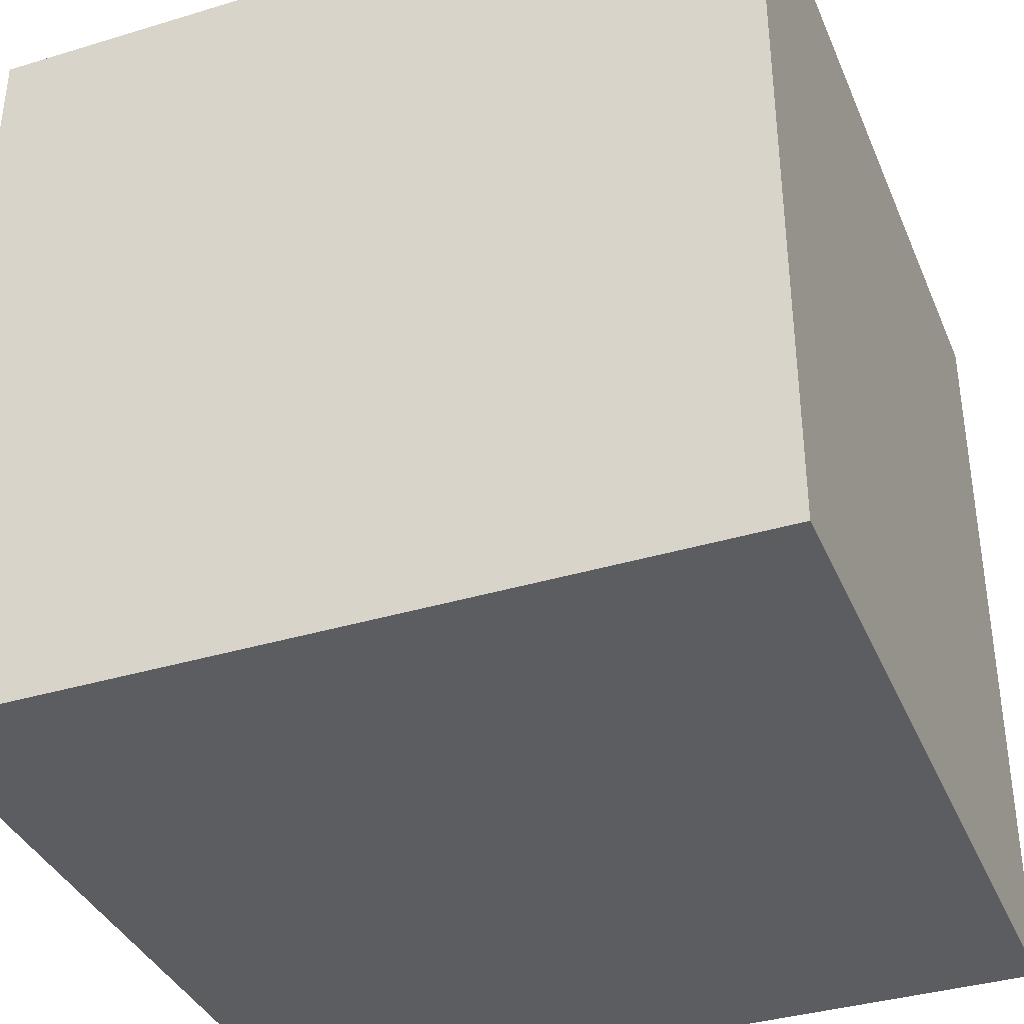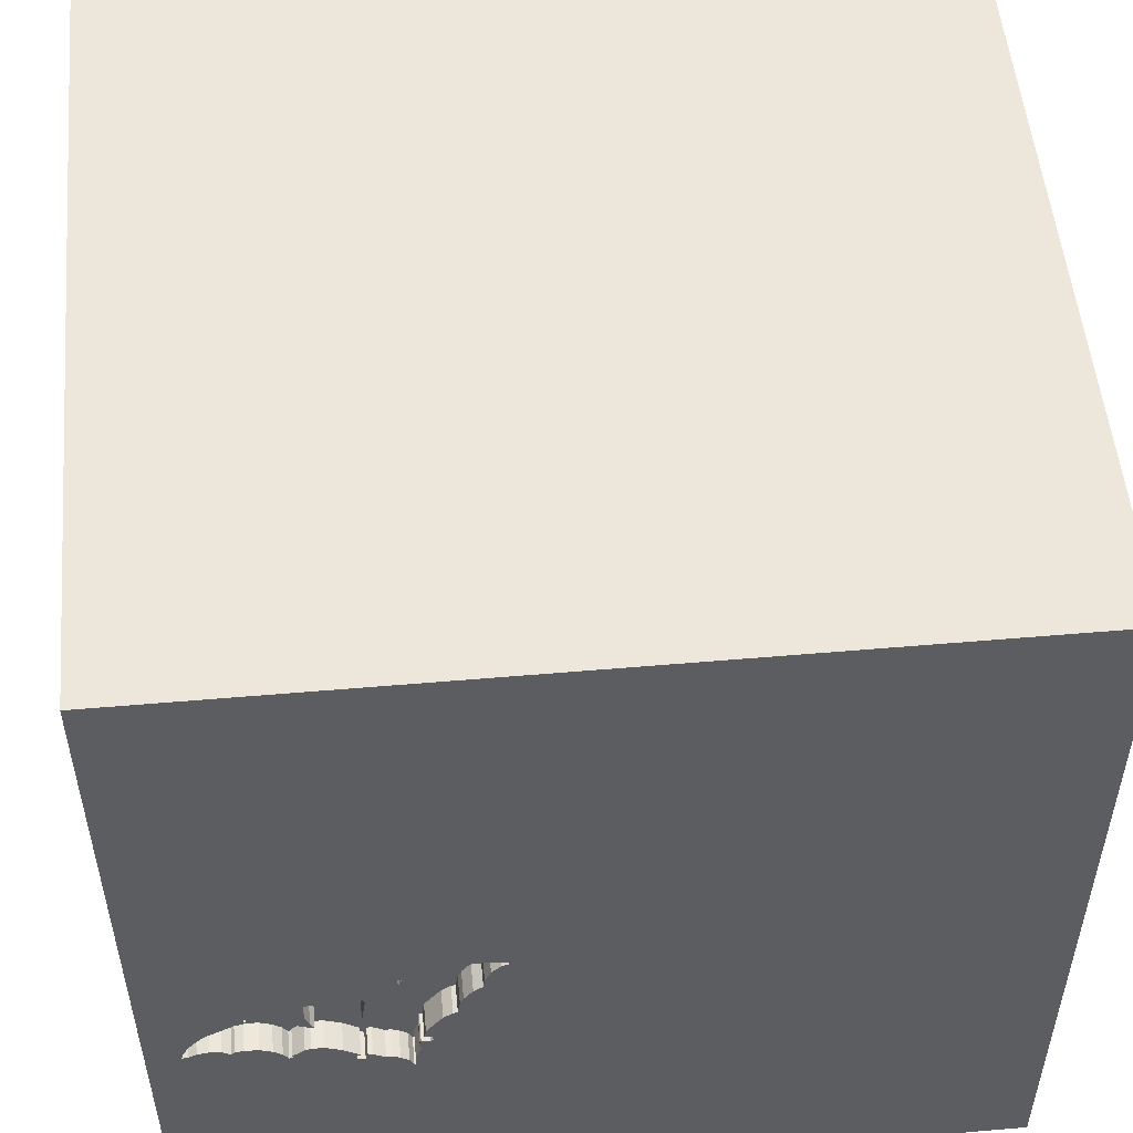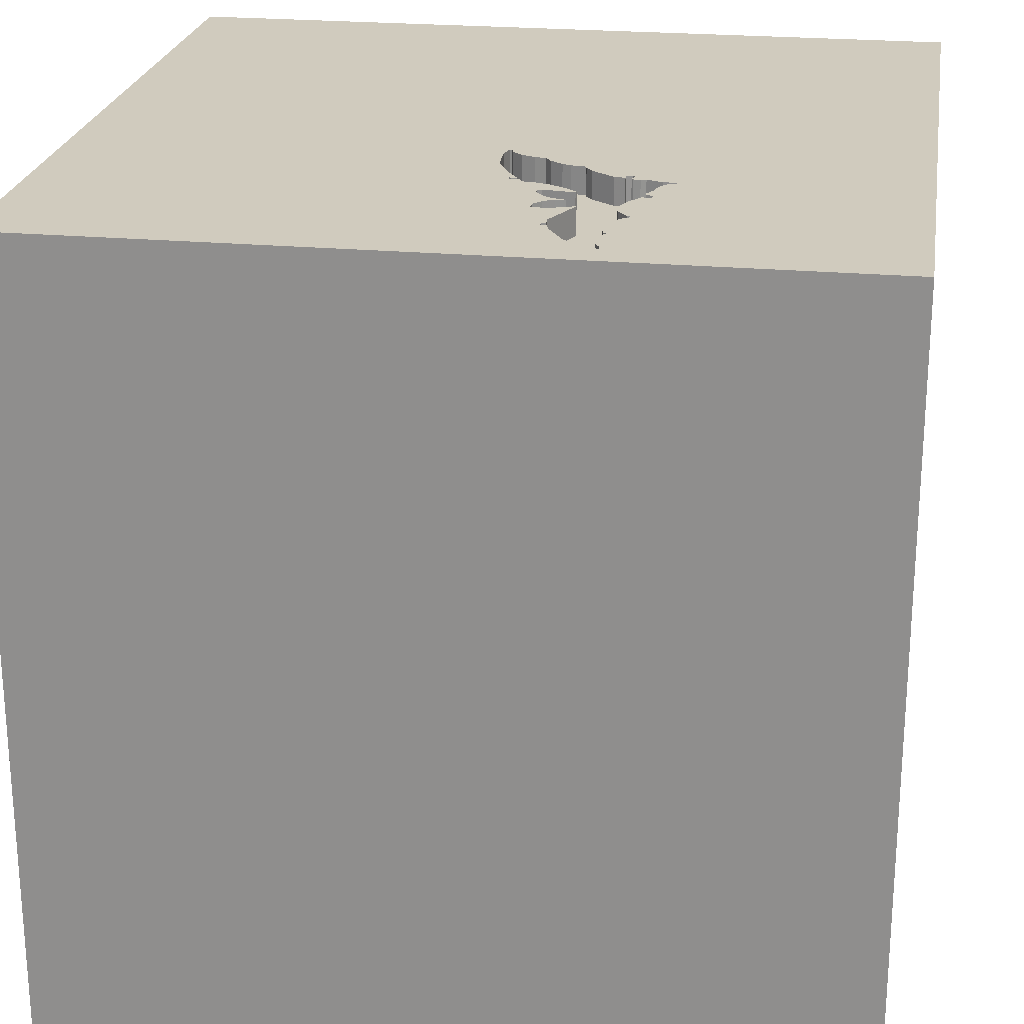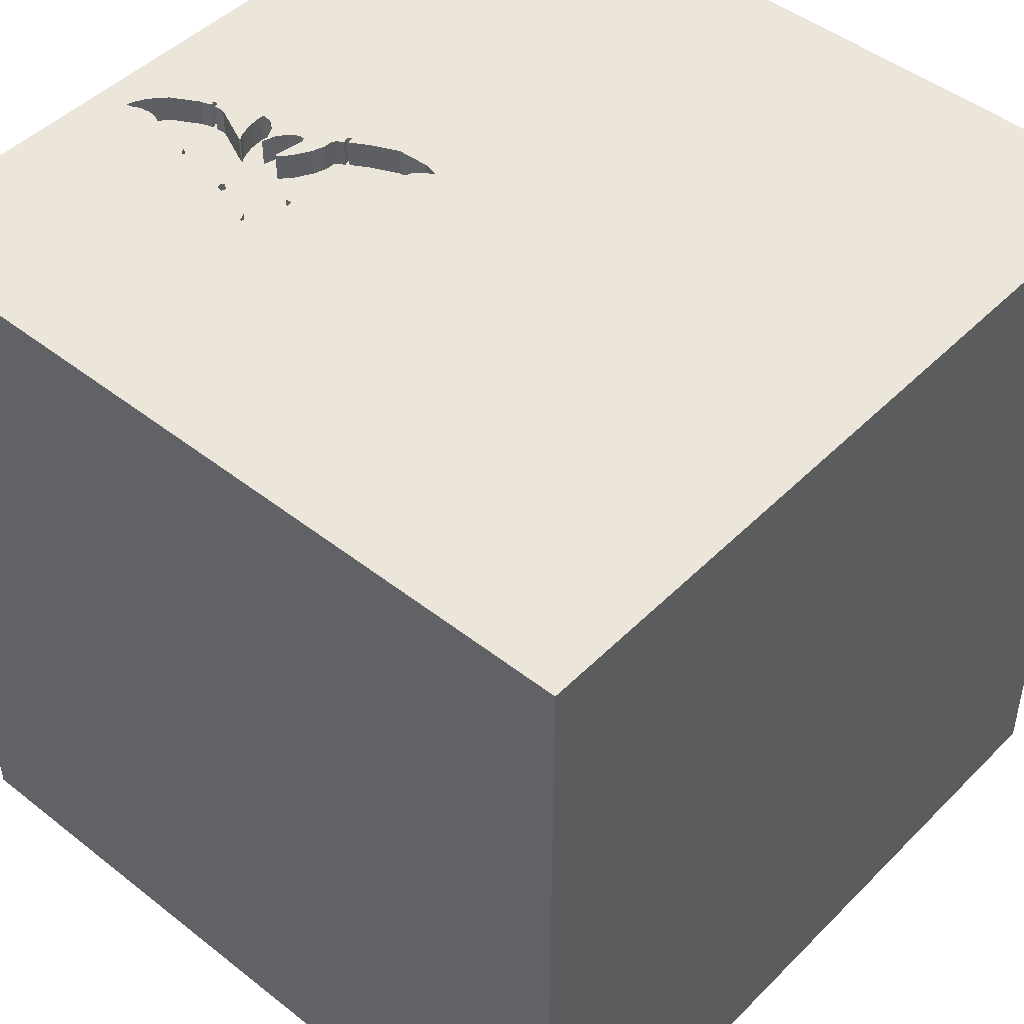
<metadata>
{"format":"obj","ext":"obj","renderer":"f3d","projection":"perspective","resolution":1024,"background":"white","views":[{"elev":-37.1,"azim":-158.7,"up":"+Y"},{"elev":52.6,"azim":174.7,"up":"+Z"},{"elev":23.4,"azim":98.8,"up":"+Y"},{"elev":46.9,"azim":-138.3,"up":"+Y"}]}
</metadata>
<code>
o bat_22
v 0.9506 1.5 -0.3547
v 0.9506 1.4 -0.3547
v 1.131 1.5 -0.471
v 1.131 1.4 -0.471
v 0.6882 1.5 -0.138
v 0.6152 1.5 -0.5031
v 0.6152 1.4 -0.5031
v 0.6327 1.5 -0.6304
v 0.6933 1.5 -0.1457
v 1.059 1.5 -0.5149
v 1.104 1.5 -0.284
v 1.104 1.4 -0.284
v 1.381 1.5 -0.484
v 1.088 1.5 -0.4896
v 1.088 1.4 -0.4896
v 1.059 1.4 -0.5149
v 1.332 1.5 -0.4654
v 0.8074 1.5 -0.204
v 0.8657 1.5 -0.2596
v 0.8657 1.4 -0.2596
v 1.22 1.5 -0.3125
v 0.3867 1.5 -0.1166
v 1.251 1.5 -0.4657
v 1.251 1.4 -0.4657
v 1.376 1.5 -0.4614
v 1.376 1.4 -0.4614
v -0.8724 -0.1823 1.5
v 0.4667 1.5 -0.2455
v 0.6584 1.5 -0.09877
v 0.6584 1.4 -0.09877
v 0.6108 1.5 -0.5467
v 0.6108 1.4 -0.5467
v 0.4837 1.5 -0.3064
v 0.5752 1.5 -0.4751
v 0.1823 0.4818 1.5
v 0.4167 -0.2474 1.5
v 0.05941 0.09521 -1.5
v 1.5 1.5 1.5
v 0.4427 -1.5 0.1823
v 0.4687 -1.5 -0.4427
v 1.5 -1.5 -1.5
v 1.5 -1.5 1.5
v 0.3125 1.5 -1.064
v -0.1139 1.5 -0.2995
v 0.3177 1.5 -0.0492
v 0.9062 1.5 -0.2395
v 0.9062 1.4 -0.2395
v 0.791 1.5 -0.3125
v 0.786 1.5 -0.3359
v 0.786 1.4 -0.3359
v 0.5808 1.5 -0.5058
v 0.5808 1.4 -0.5058
v 0.7513 1.5 -0.2972
v 0.7513 1.4 -0.2972
v 0.6724 1.5 -0.1053
v 0.3973 1.5 -0.1417
v 0.7674 1.5 -0.3151
v 0.7086 1.5 -0.5873
v 0.6984 1.5 -0.1533
v 0.05208 -1.029 1.5
v -0.2083 -0.07812 1.5
v -0.2083 1.068 1.5
v -0.1823 -0.5599 1.5
v -0.07812 -1.5 -1.042
v 0 -1.5 0.05208
v 0 -1.5 0.6771
v -0.2865 -1.5 -0.5729
v 0.5285 1.5 -0.05107
v 0.8206 1.5 -0.5831
v 0.4872 1.5 -0.329
v 0.8598 1.5 -0.5208
v 1.159 1.5 -0.2787
v 1.159 1.4 -0.2787
v 0.6111 1.5 -0.497
v 0.6111 1.4 -0.497
v 0.7842 1.5 -0.2037
v 0.7842 1.4 -0.2037
v 1.198 -0 1.5
v 1.152 -1.5 -0.1693
v 1.165 1.5 -0.2681
v 1.154 1.5 -0.4696
v 1.222 1.5 -0.4843
v 1.147 1.5 -0.2703
v 0.9745 1.5 -0.2822
v 0.9745 1.4 -0.2822
v 0.5195 1.5 -0.3444
v 1.147 1.4 -0.2703
v 1.165 1.4 -0.2681
v 1.332 1.4 -0.4654
v 1.167 1.5 -0.276
v 1.167 1.4 -0.276
v 0.342 1.5 -0.05771
v 0.342 1.4 -0.05771
v 0.9867 1.5 -0.4958
v 0.9867 1.4 -0.4958
v 0.6543 1.5 -0.09267
v 0.6543 1.4 -0.09267
v 0.5935 1.5 -0.4364
v 0.5353 1.5 -0.356
v 0.9661 1.5 -0.4902
v 1.163 1.5 -0.2899
v 1.029 1.5 -0.5286
v 0.7301 1.5 -0.2607
v 0.6393 1.5 -0.654
v 0.6393 1.4 -0.654
v 0.6329 1.5 -0.6035
v 1.35 1.5 -0.4134
v 1.35 1.4 -0.4134
v 0.6677 1.5 -0.09428
v 0.3696 1.5 -0.02773
v 1.18 1.5 -0.468
v 1.18 1.4 -0.468
v 1.163 1.4 -0.2899
v -0.5469 -1.5 0.4427
v -0.4687 -1.5 -0
v -1.5 0.1823 0.2214
v -1.5 0.4297 -0.3906
v -1.5 1.5 -1.5
v -1.5 -0.05208 -0.9896
v -1.5 -0.1562 0.4687
v -1.5 -0.1823 1.146
v -1.5 -0.2083 -0.4557
v -1.5 -0.625 0.3906
v -1.5 -1.5 -1.5
v -1.5 1.5 1.5
v -1.5 -1.5 1.5
v -1.5 0.8333 0.2083
v 0.7699 1.5 -0.5613
v 0.8847 1.5 -0.2787
v 0.6819 1.5 -0.5989
v 0.6819 1.4 -0.5989
v 0.6677 1.4 -0.09428
v 0.4021 1.5 -0.1792
v 0.4021 1.4 -0.1792
v 1.199 1.5 -0.3002
v 0.4347 1.5 -0.2016
v 0.4347 1.4 -0.2016
v 0.4316 1.5 -0.0303
v 0.6325 1.5 -0.6532
v 1.5 1.5 -1.5
v 0.7779 1.5 -0.2194
v 0.7779 1.4 -0.2194
v 0.5879 1.5 -0.0779
v 0.5879 1.4 -0.0779
v 0.9455 1.5 -0.3537
v 0.9455 1.4 -0.3537
v 0.3761 1.5 -0.09147
v 0.8206 1.4 -0.5831
v 0.9806 1.5 -0.2252
v 0.9806 1.4 -0.2252
v 0.5025 1.5 -0.332
v 0.5025 1.4 -0.332
v 0.6325 1.4 -0.6532
v 0.9668 1.5 -0.3063
v 0.7154 1.5 -0.2355
v 0.7154 1.4 -0.2356
v 0.795 1.5 -0.5896
v 0.8921 1.5 -0.2653
v 1.355 1.5 -0.4221
v 1.359 1.5 -0.4802
v 1.141 1.5 -0.286
v 1.141 1.4 -0.286
v 0.9424 1.5 -0.2118
v 0.3177 1.4 -0.0492
v 1.109 1.5 -0.4807
v 1.298 1.5 -0.3571
v 1.298 1.4 -0.3571
v 1.199 1.4 -0.3002
v 0.6882 1.4 -0.138
v 1.027 1.5 -0.3194
v 0.6653 1.5 -0.1277
v 0.6653 1.4 -0.1277
v 1.5 0.4941 -0.001017
v 1.5 1.5 -0.625
v 1.359 1.4 -0.4802
v 1.211 1.5 -0.4741
v 1.211 1.4 -0.4741
v 1.249 1.5 -0.3286
v 1.041 1.5 -0.542
v 1.041 1.4 -0.542
v 0.5752 1.4 -0.4751
v -1.276 -0.03906 1.5
v -1.146 -1.5 0.1823
v 0.9231 1.5 -0.4906
v 0.6984 1.4 -0.1533
v 0.6329 1.4 -0.6035
v 0.6541 1.5 -0.1175
v 0.9591 1.5 -0.3305
v 0.8637 1.5 -0.518
v 0.8637 1.4 -0.518
v 0.9661 1.4 -0.4902
v 0.5935 1.4 -0.4364
v 1.028 1.5 -0.5385
v 1.028 1.4 -0.5385
v 0.6535 1.5 -0.6224
v 0.6535 1.4 -0.6224
v 0.7086 1.4 -0.5873
v 0.794 1.5 -0.3332
v 0.794 1.4 -0.3332
v 0.3761 1.4 -0.09147
v 1.222 1.4 -0.4843
v 0.7292 1.5 0
v 0.7286 1.5 -0.5881
v 0.7286 1.4 -0.5881
v 1.029 1.4 -0.5286
v 0.8241 1.5 -0.571
v 0.8241 1.4 -0.571
v 0.9769 1.5 -0.2091
v 0.9769 1.4 -0.2091
v 0.8092 1.5 -0.558
v 0.4788 1.5 -0.2754
v 0.4788 1.4 -0.2754
v 0.9591 1.4 -0.3305
v 0.6001 1.5 -0.4752
v 0.4737 1.5 -0.2628
v 0.5712 1.5 -0.4955
v 0.5712 1.4 -0.4955
v 0.8196 1.5 -0.5617
v 0.7866 1.5 -0.5625
v 0.7866 1.4 -0.5625
v 0.4667 1.4 -0.2455
v 0.6541 1.4 -0.1175
v 0.8196 1.4 -0.5617
v 0.6167 1.5 -0.5278
v 0.6167 1.4 -0.5278
v 0.3167 1.5 -0.04105
v 0.3167 1.4 -0.04105
v 0.8092 1.4 -0.558
v 0.8847 1.4 -0.2787
v 0.6724 1.4 -0.1053
v 1.05 1.5 -0.5284
v 0.6996 1.5 -0.1895
v 0.6996 1.4 -0.1895
v 0.9424 1.4 -0.2118
v 1.29 1.5 -0.4591
v 1.29 1.4 -0.4591
v 0.8074 1.4 -0.204
v 0.3696 1.4 -0.02773
v 0.4872 1.4 -0.329
v 0.795 1.4 -0.5896
v 0.8404 1.5 -0.2297
v 0.4878 1.5 -0.03264
v 0.4878 1.4 -0.03264
v 0.3973 1.4 -0.1417
v 0.6001 1.4 -0.4752
v 0.8807 1.5 -0.3123
v 0.8807 1.4 -0.3123
v 0.7699 1.4 -0.5613
v 0.8404 1.4 -0.2297
v 0.5353 1.4 -0.356
v 0.9231 1.4 -0.4906
v 1.381 1.4 -0.484
f 124 183 126
f 126 27 182
f 183 114 126
f 121 123 126
f 126 125 121
f 121 120 123
f 126 42 60
f 60 63 126
f 126 63 27
f 182 125 126
f 114 66 126
f 125 120 121
f 183 115 114
f 124 115 183
f 63 61 27
f 27 125 182
f 123 124 126
f 66 42 126
f 125 116 120
f 120 116 123
f 60 36 63
f 114 65 66
f 42 36 60
f 61 125 27
f 123 122 124
f 115 65 114
f 116 122 123
f 66 39 42
f 36 61 63
f 65 39 66
f 124 67 115
f 125 127 116
f 67 65 115
f 61 35 125
f 127 117 116
f 117 122 116
f 119 124 122
f 36 35 61
f 35 62 125
f 67 39 65
f 67 40 39
f 42 78 36
f 124 64 67
f 125 118 127
f 64 40 67
f 36 38 35
f 35 38 62
f 117 119 122
f 39 79 42
f 78 38 36
f 127 118 117
f 40 79 39
f 119 118 124
f 37 124 118
f 64 41 40
f 117 118 119
f 79 41 42
f 173 42 41
f 41 79 40
f 42 38 78
f 38 125 62
f 124 41 64
f 38 42 173
f 147 22 44
f 125 138 110
f 92 147 44
f 125 110 226
f 45 92 44
f 44 125 226
f 44 226 45
f 215 211 33
f 44 215 33
f 242 138 125
f 125 68 242
f 22 56 133
f 28 215 44
f 44 22 133
f 133 136 28
f 44 133 28
f 86 43 44
f 44 33 70
f 86 44 70
f 70 151 86
f 118 125 44
f 37 41 124
f 202 68 125
f 202 55 109
f 143 68 202
f 29 187 143
f 143 202 109
f 96 29 143
f 109 96 143
f 43 86 99
f 6 224 43
f 51 74 6
f 98 214 34
f 51 6 43
f 99 98 34
f 216 51 43
f 34 216 43
f 43 99 34
f 139 43 8
f 202 103 155
f 59 9 5
f 202 155 232
f 171 55 202
f 202 232 59
f 5 171 202
f 202 59 5
f 43 224 31
f 31 106 8
f 43 31 8
f 104 195 130
f 58 203 104
f 104 130 58
f 43 139 104
f 38 202 125
f 57 53 103
f 202 158 129
f 129 246 19
f 57 103 202
f 48 57 202
f 141 48 202
f 129 19 241
f 76 141 202
f 202 129 241
f 18 76 202
f 202 241 18
f 157 69 104
f 203 128 157
f 104 203 157
f 208 202 38
f 202 208 163
f 46 158 202
f 202 163 46
f 48 198 49
f 48 49 57
f 71 184 69
f 218 210 71
f 206 218 71
f 69 206 71
f 43 104 69
f 219 157 128
f 43 118 44
f 80 208 38
f 11 154 84
f 11 84 149
f 11 149 208
f 140 69 184
f 71 189 184
f 140 43 69
f 208 80 83
f 161 11 208
f 208 83 161
f 170 1 188
f 188 154 11
f 188 11 170
f 10 82 140
f 231 10 140
f 184 102 193
f 179 231 140
f 140 184 193
f 140 193 179
f 80 38 21
f 80 21 135
f 101 72 90
f 135 101 90
f 135 90 80
f 1 145 188
f 94 102 184
f 94 184 100
f 165 82 10
f 10 14 165
f 178 21 38
f 38 159 107
f 166 178 38
f 38 107 166
f 140 82 160
f 81 82 165
f 165 3 81
f 159 38 174
f 174 160 13
f 25 159 174
f 174 13 25
f 174 140 160
f 235 160 82
f 111 176 82
f 82 23 235
f 82 81 111
f 140 118 43
f 140 37 118
f 140 174 173
f 174 38 173
f 160 235 17
f 140 41 37
f 140 173 41
f 88 73 87
f 73 88 91
f 88 87 80
f 87 73 162
f 90 72 73
f 73 91 90
f 91 88 90
f 83 80 87
f 80 90 88
f 87 162 83
f 73 113 162
f 72 101 73
f 161 83 162
f 113 73 101
f 4 162 113
f 11 161 162
f 162 12 11
f 101 135 113
f 4 12 162
f 4 113 112
f 168 113 135
f 15 12 4
f 4 112 81
f 81 3 4
f 113 168 112
f 12 2 170
f 170 11 12
f 168 135 21
f 21 178 168
f 2 12 15
f 15 4 165
f 165 14 15
f 111 81 112
f 3 165 4
f 177 112 168
f 1 170 2
f 178 166 167
f 167 168 178
f 15 95 2
f 14 10 15
f 112 177 111
f 24 177 168
f 2 146 1
f 168 167 24
f 166 107 167
f 16 95 15
f 95 191 2
f 16 15 10
f 176 111 177
f 177 24 201
f 145 1 146
f 251 146 2
f 236 24 167
f 108 167 107
f 16 205 95
f 191 95 100
f 251 2 191
f 10 231 16
f 177 201 176
f 23 82 201
f 201 24 23
f 188 145 146
f 146 213 188
f 146 251 247
f 235 23 24
f 24 236 235
f 108 236 167
f 108 107 159
f 16 180 205
f 95 205 94
f 94 100 95
f 251 191 100
f 100 184 251
f 231 179 180
f 180 16 231
f 82 176 201
f 146 247 213
f 251 199 247
f 108 89 236
f 159 25 26
f 26 108 159
f 180 194 205
f 102 94 205
f 184 189 251
f 213 85 154
f 154 188 213
f 247 229 213
f 190 199 251
f 247 199 20
f 236 89 17
f 17 235 236
f 89 108 26
f 25 13 26
f 179 193 194
f 194 180 179
f 205 194 102
f 190 251 189
f 84 154 85
f 85 213 229
f 229 247 129
f 190 50 199
f 19 246 247
f 247 20 19
f 199 249 20
f 175 89 26
f 252 26 13
f 193 102 194
f 190 189 71
f 71 210 190
f 85 150 84
f 229 47 85
f 246 129 247
f 229 129 158
f 190 248 50
f 49 198 199
f 199 50 49
f 249 199 142
f 241 19 20
f 20 249 241
f 160 17 89
f 89 175 160
f 252 175 26
f 13 160 252
f 228 190 210
f 149 84 150
f 85 234 150
f 158 46 47
f 47 229 158
f 47 234 85
f 228 248 190
f 7 50 248
f 199 198 48
f 237 249 142
f 48 141 142
f 142 199 48
f 175 252 160
f 210 218 228
f 150 209 149
f 234 209 150
f 46 163 47
f 234 47 163
f 228 220 248
f 192 50 7
f 7 248 197
f 57 49 50
f 50 54 57
f 249 237 241
f 237 142 77
f 223 228 218
f 208 149 209
f 163 208 209
f 209 234 163
f 240 220 228
f 248 220 128
f 50 192 54
f 7 75 192
f 225 7 197
f 248 204 197
f 54 53 57
f 18 241 237
f 237 77 18
f 141 76 77
f 77 142 141
f 207 228 223
f 220 240 219
f 228 148 240
f 219 128 220
f 128 203 248
f 192 250 54
f 6 74 75
f 75 7 6
f 192 75 245
f 224 6 7
f 7 225 224
f 131 225 197
f 204 248 203
f 197 204 58
f 103 53 54
f 54 156 103
f 76 18 77
f 228 207 148
f 218 206 207
f 207 223 218
f 157 219 240
f 240 148 69
f 69 157 240
f 250 192 99
f 156 54 250
f 74 51 75
f 192 245 98
f 52 245 75
f 32 225 131
f 131 197 130
f 203 58 204
f 58 130 197
f 156 155 103
f 148 207 69
f 206 69 207
f 98 99 192
f 250 99 86
f 212 156 250
f 52 75 51
f 214 98 245
f 245 52 217
f 225 32 224
f 131 186 32
f 156 233 155
f 86 151 152
f 152 250 86
f 156 212 233
f 212 250 152
f 245 181 214
f 245 217 181
f 51 216 217
f 217 52 51
f 31 224 32
f 186 131 196
f 106 31 32
f 32 186 106
f 130 195 196
f 196 131 130
f 232 155 233
f 151 70 152
f 212 221 233
f 239 212 152
f 34 214 181
f 181 217 34
f 216 34 217
f 153 186 196
f 195 104 196
f 59 232 233
f 233 185 59
f 239 152 70
f 215 28 221
f 221 212 215
f 233 221 172
f 33 211 212
f 212 239 33
f 8 106 186
f 186 153 8
f 105 153 196
f 105 196 104
f 185 233 172
f 239 70 33
f 212 211 215
f 221 222 172
f 153 139 8
f 153 105 139
f 104 139 105
f 9 59 185
f 185 169 9
f 172 169 185
f 28 136 137
f 137 221 28
f 144 222 221
f 230 172 222
f 5 9 169
f 169 172 5
f 221 137 144
f 222 144 187
f 55 171 172
f 172 230 55
f 230 222 30
f 171 5 172
f 243 144 137
f 136 133 134
f 134 137 136
f 143 187 144
f 187 29 222
f 230 30 132
f 30 222 29
f 68 143 144
f 144 243 68
f 243 137 244
f 137 134 244
f 133 56 134
f 230 132 55
f 30 97 132
f 243 242 68
f 243 244 200
f 244 134 56
f 109 55 132
f 29 96 97
f 97 30 29
f 132 97 109
f 243 238 138
f 138 242 243
f 243 200 238
f 200 244 22
f 22 147 200
f 56 22 244
f 96 109 97
f 110 138 238
f 200 93 238
f 238 227 110
f 147 92 93
f 93 200 147
f 227 238 93
f 226 110 227
f 93 164 227
f 45 226 227
f 227 164 45
f 92 45 164
f 164 93 92

</code>
